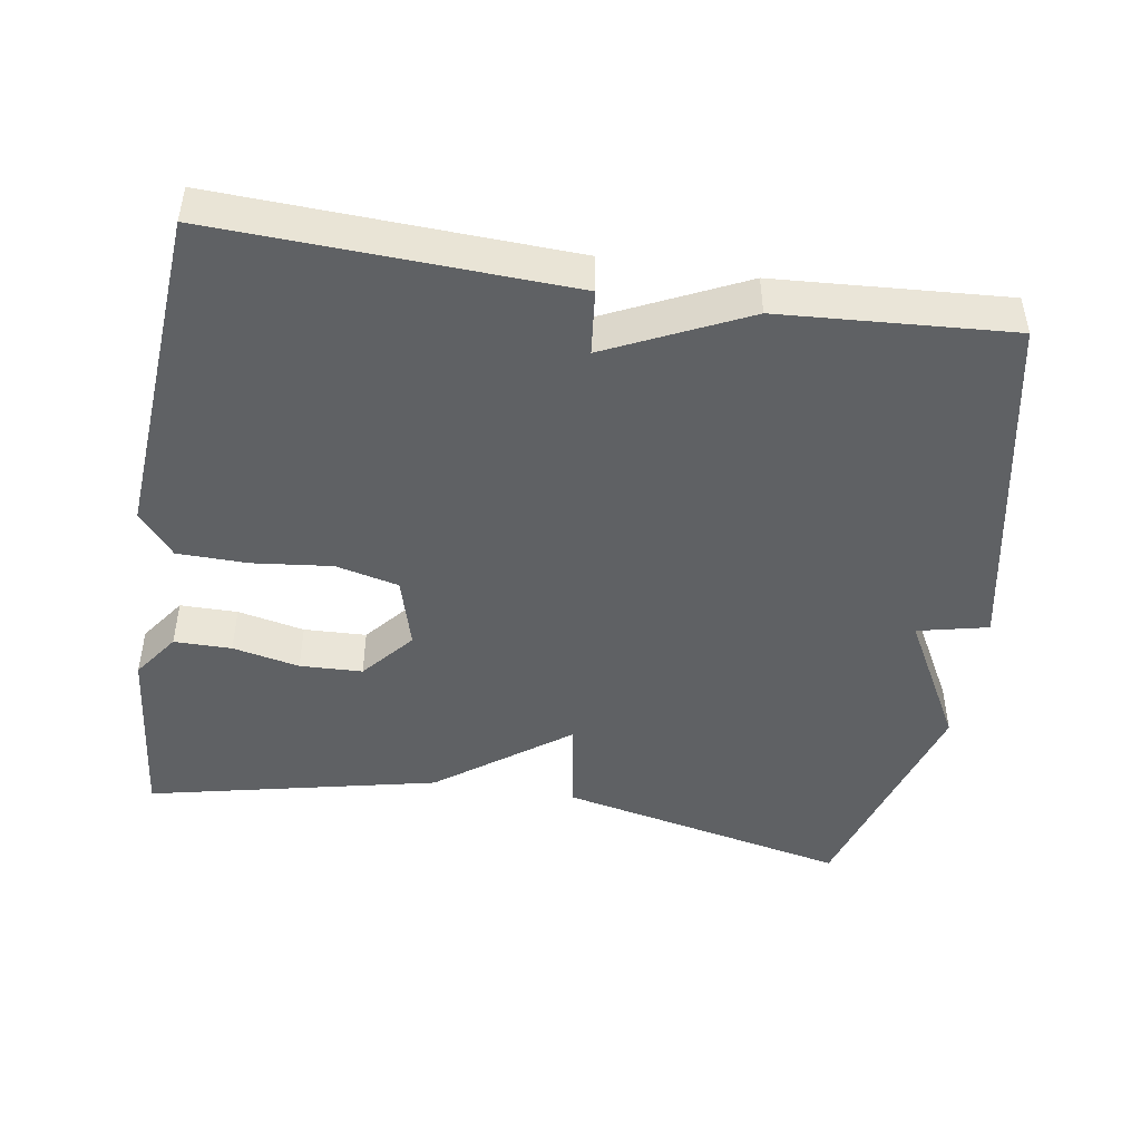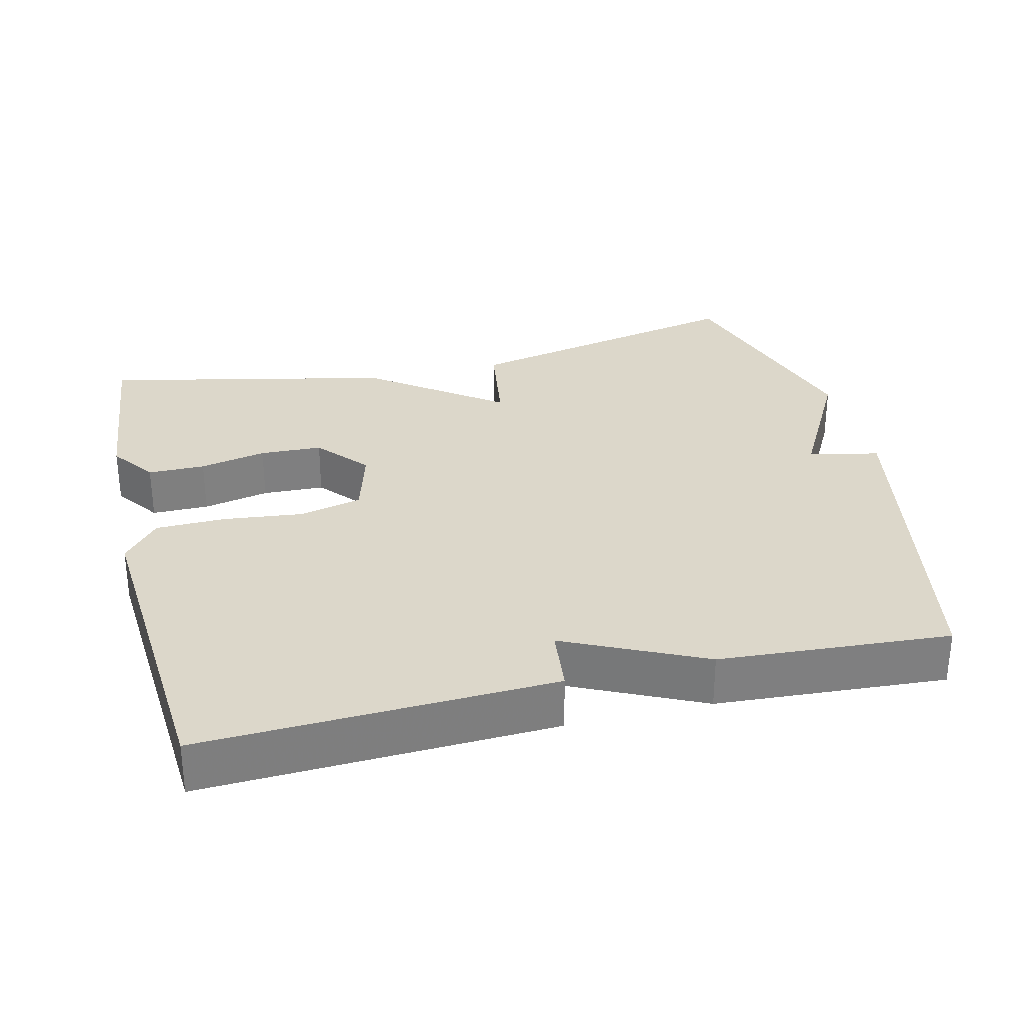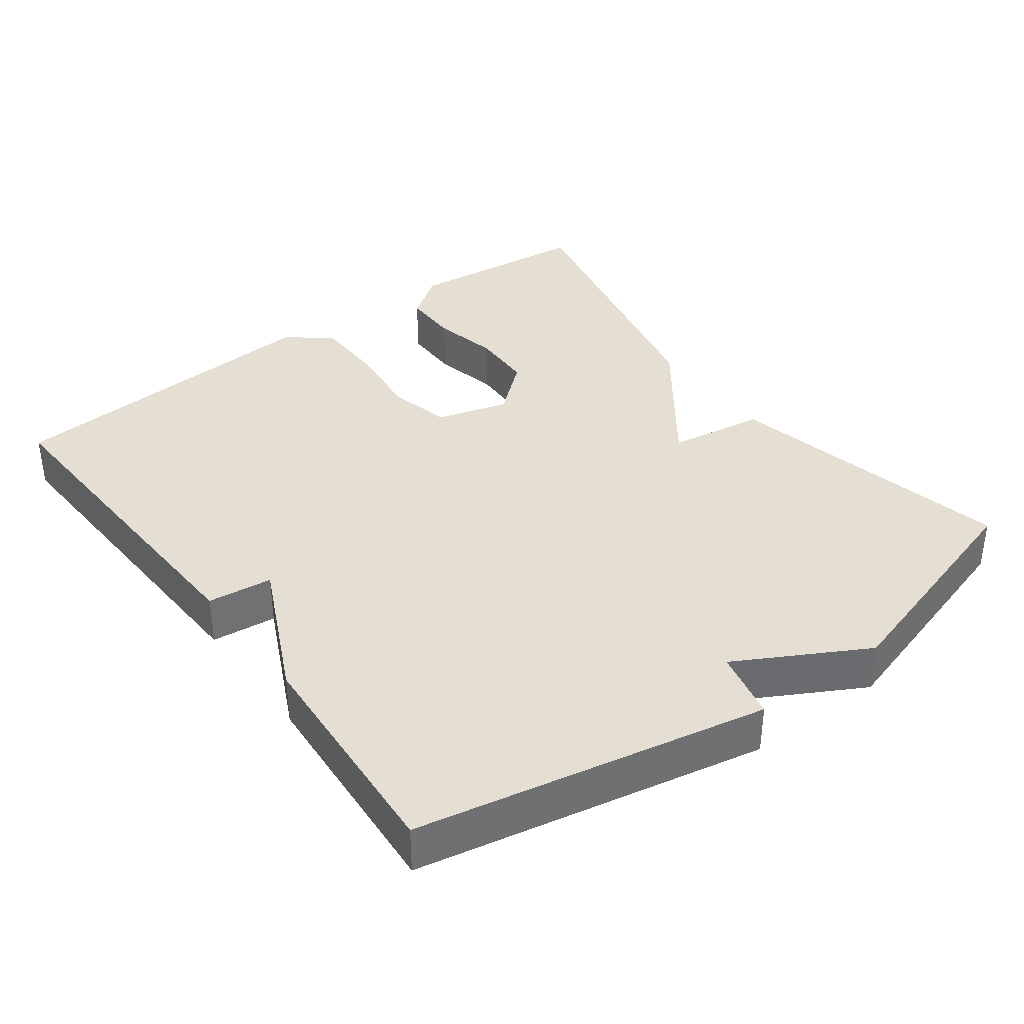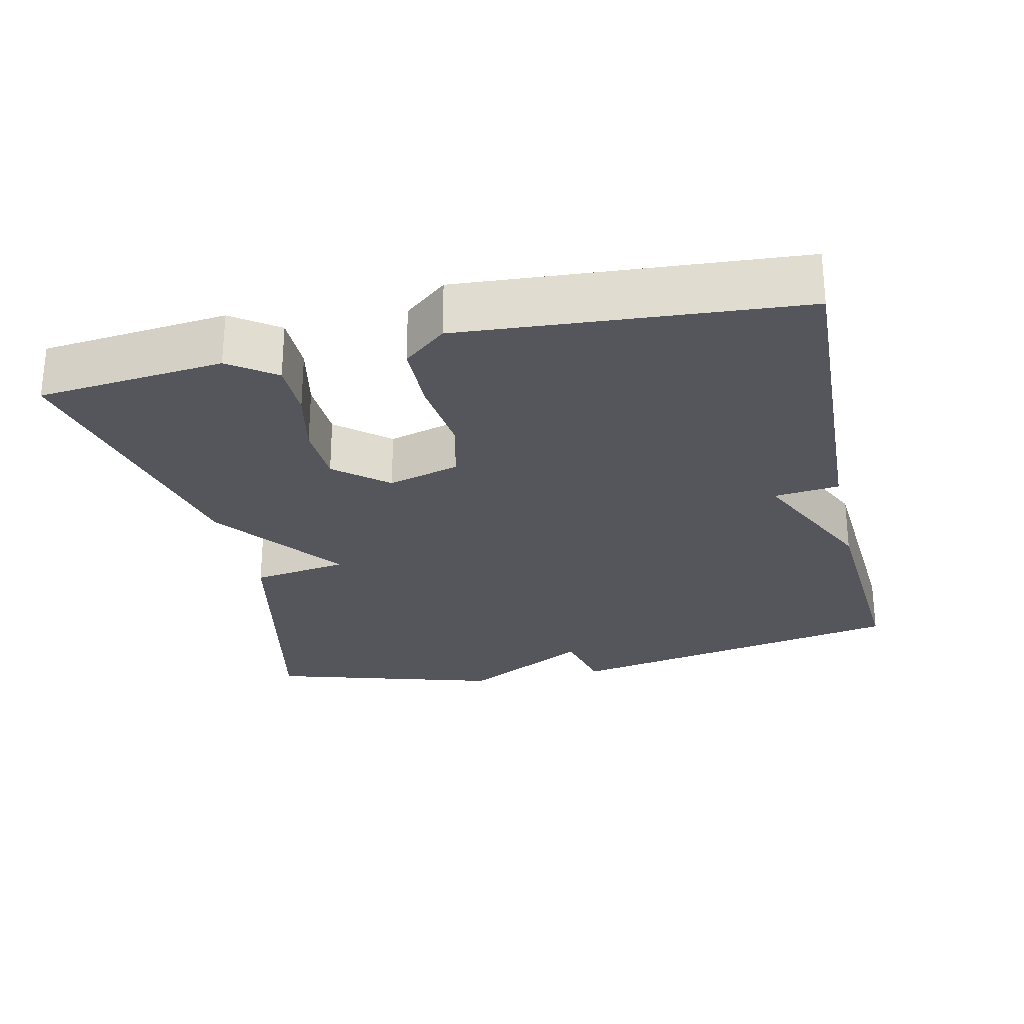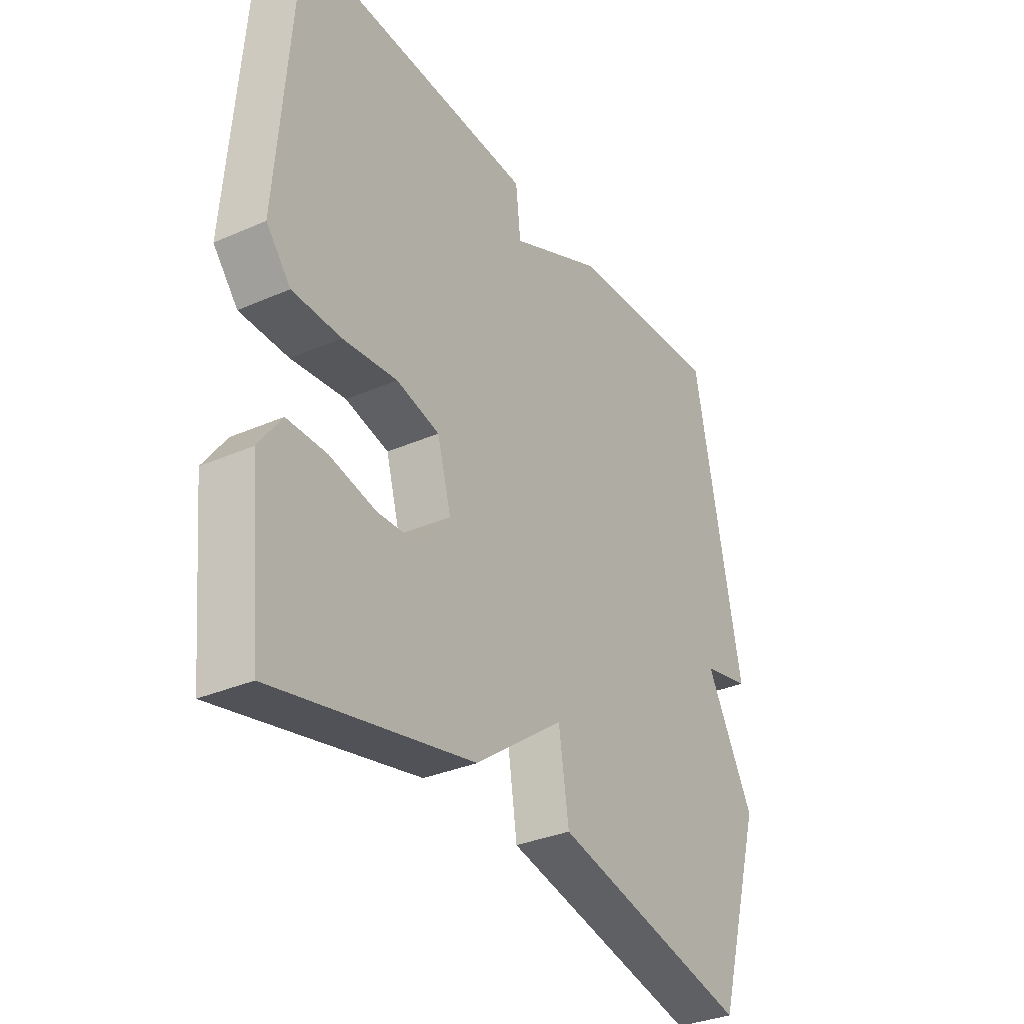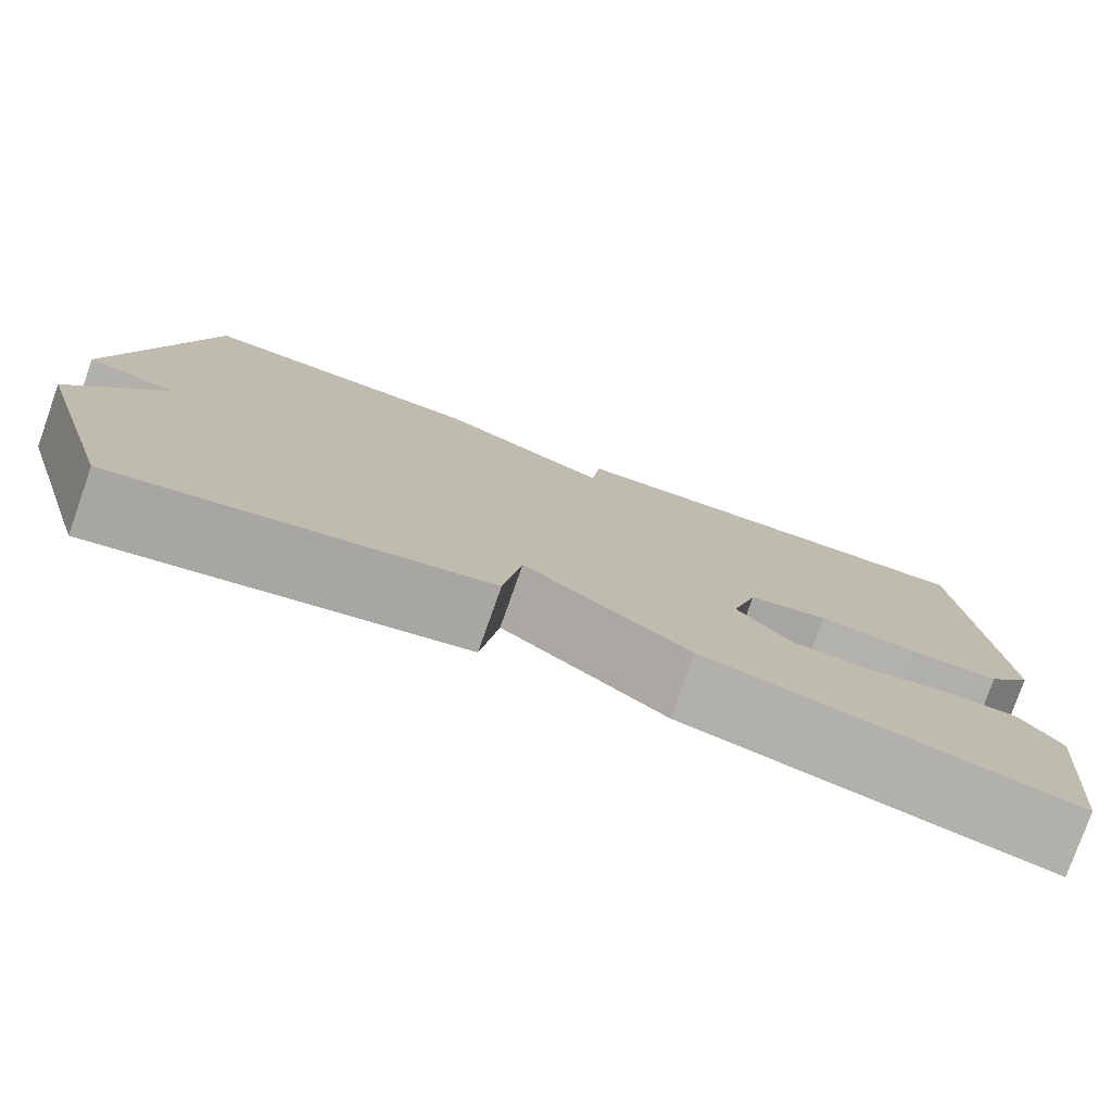
<metadata>
{"format":"obj","ext":"obj","renderer":"f3d","projection":"perspective","resolution":1024,"background":"white","views":[{"elev":-46.5,"azim":-9.1,"up":"+Y"},{"elev":30.6,"azim":-13.6,"up":"+Y"},{"elev":37.1,"azim":53.4,"up":"+Y"},{"elev":-26.3,"azim":-77.3,"up":"+Y"},{"elev":-33.2,"azim":-59.0,"up":"+Z"},{"elev":-78.2,"azim":160.5,"up":"+Z"}]}
</metadata>
<code>
v 0.5 0.07 -0.5
v 0.099 0.07 -0.412
v 0.079 0.07 -0.279
v -0.101 0.07 -0.412
v -0.5 0.07 -0.5
v -0.526 0.07 -0.245
v -0.481 0.07 -0.182
v -0.402 0.07 -0.182
v -0.31 0.07 -0.202
v -0.224 0.07 -0.199
v -0.164 0.07 -0.128
v -0.192 0.07 -0.029
v -0.279 0.07 -0.008
v -0.388 0.07 -0.02
v -0.485 0.07 -0.018
v -0.534 0.07 0.041
v -0.5 0.07 0.5
v -0.017 0.07 0.479
v -0.007 0.07 0.389
v 0.183 0.07 0.479
v 0.5 0.07 0.5
v 0.595 0.07 0.018
v 0.498 0.07 -0.004
v 0.595 0.07 -0.182
v 0.5 0 -0.5
v 0.099 0 -0.412
v 0.079 0 -0.279
v -0.101 0 -0.412
v -0.5 0 -0.5
v -0.526 0 -0.245
v -0.481 0 -0.182
v -0.402 0 -0.182
v -0.31 0 -0.202
v -0.224 0 -0.199
v -0.164 0 -0.128
v -0.192 0 -0.029
v -0.279 0 -0.008
v -0.388 0 -0.02
v -0.485 0 -0.018
v -0.534 0 0.041
v -0.5 0 0.5
v -0.017 0 0.479
v -0.007 0 0.389
v 0.183 0 0.479
v 0.5 0 0.5
v 0.595 0 0.018
v 0.498 0 -0.004
v 0.595 0 -0.182
f 1 2 3
f 24 1 3
f 23 24 3
f 21 22 23
f 20 21 23
f 19 20 23
f 19 23 3
f 17 18 19
f 16 17 19
f 15 16 19
f 14 15 19
f 13 14 19
f 12 13 19
f 11 12 19 3
f 10 11 3 4
f 4 5 6
f 10 4 6
f 9 10 6
f 6 7 8 9
f 27 26 25
f 27 25 48
f 27 48 47
f 47 46 45
f 47 45 44
f 47 44 43
f 27 47 43
f 43 42 41
f 43 41 40
f 43 40 39
f 43 39 38
f 43 38 37
f 43 37 36
f 27 43 36 35
f 28 27 35 34
f 30 29 28
f 30 28 34
f 30 34 33
f 33 32 31 30
f 1 25 26 2
f 2 26 27 3
f 3 27 28 4
f 4 28 29 5
f 5 29 30 6
f 6 30 31 7
f 7 31 32 8
f 8 32 33 9
f 9 33 34 10
f 10 34 35 11
f 11 35 36 12
f 12 36 37 13
f 13 37 38 14
f 14 38 39 15
f 15 39 40 16
f 16 40 41 17
f 17 41 42 18
f 18 42 43 19
f 19 43 44 20
f 20 44 45 21
f 21 45 46 22
f 22 46 47 23
f 23 47 48 24
f 24 48 25 1

</code>
